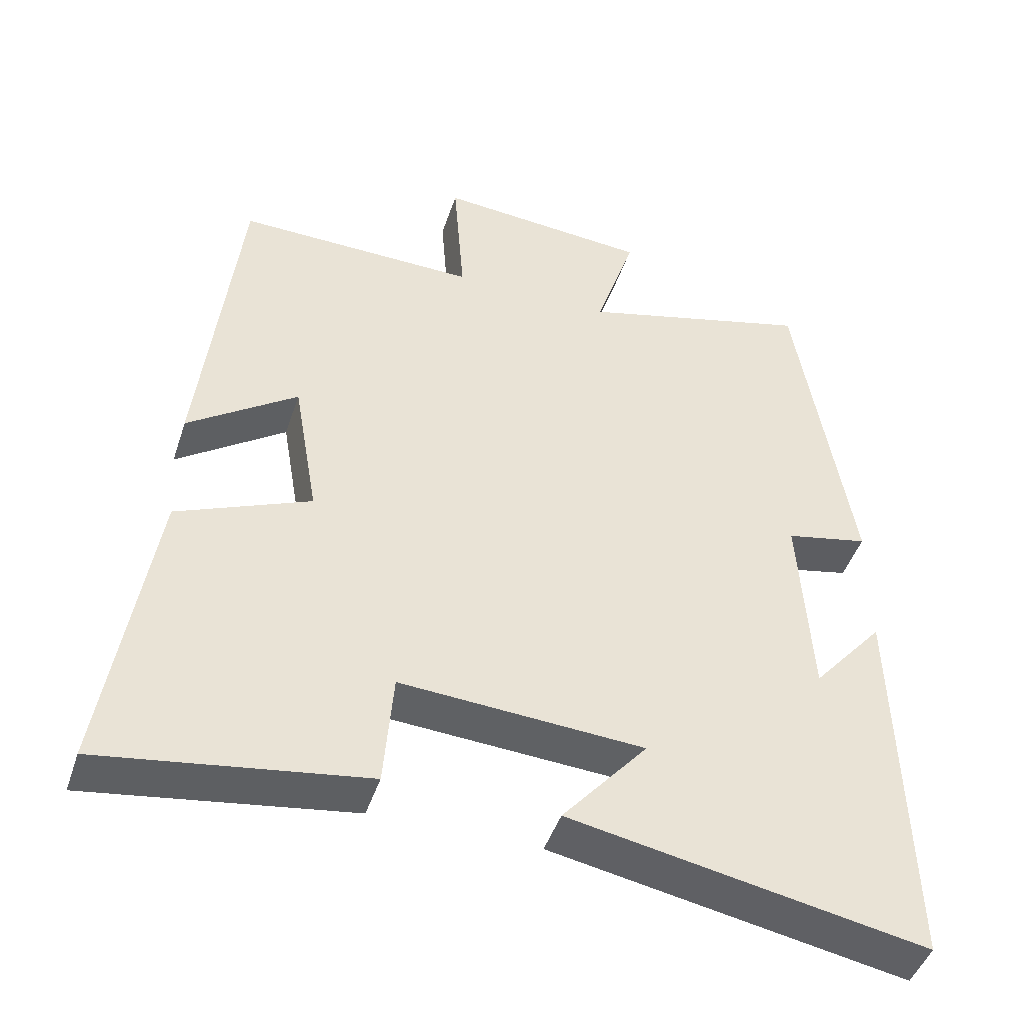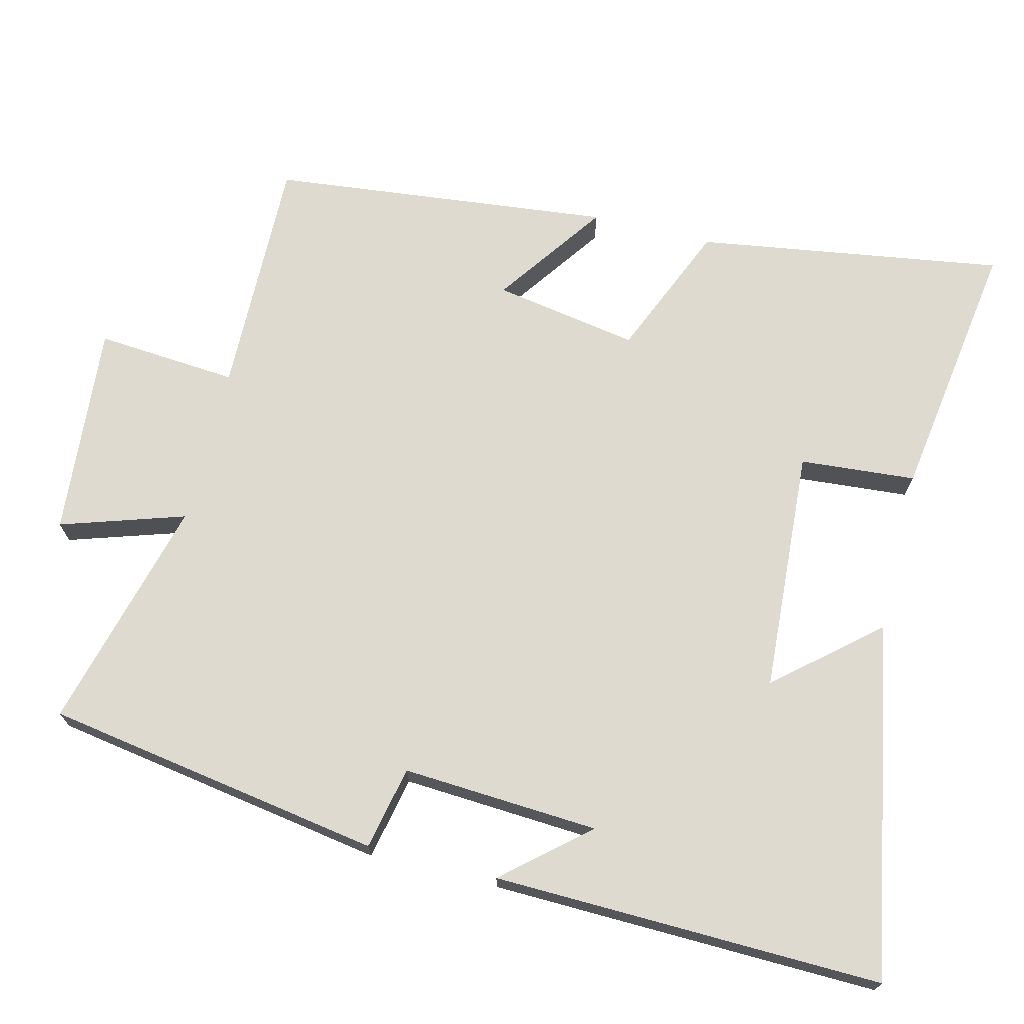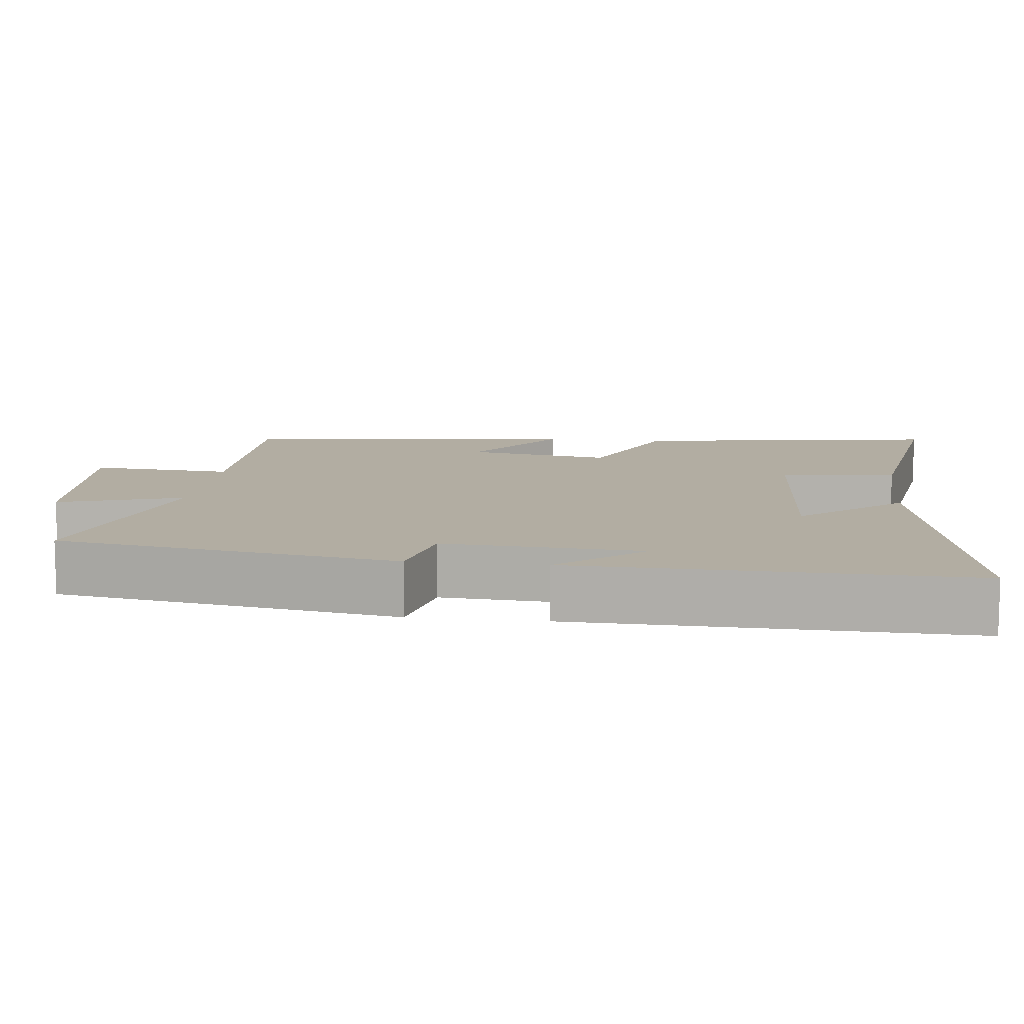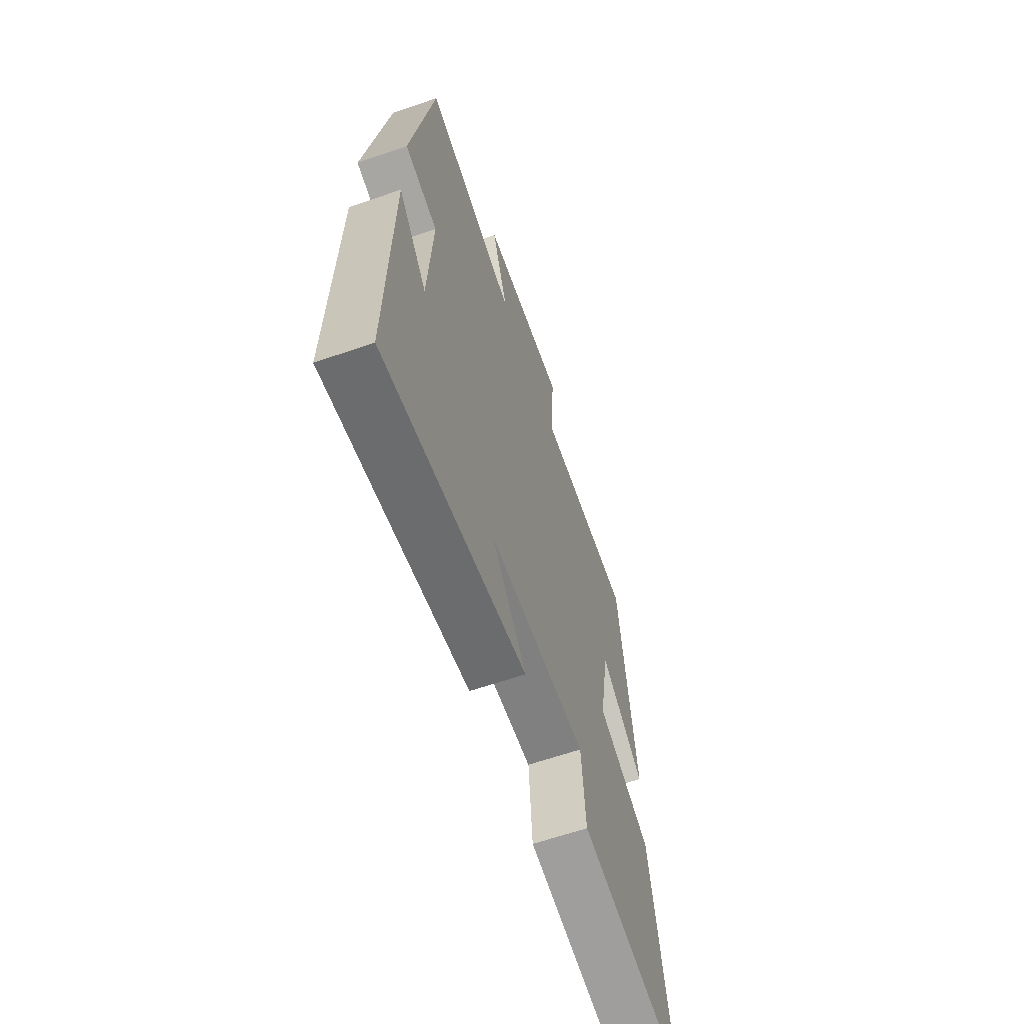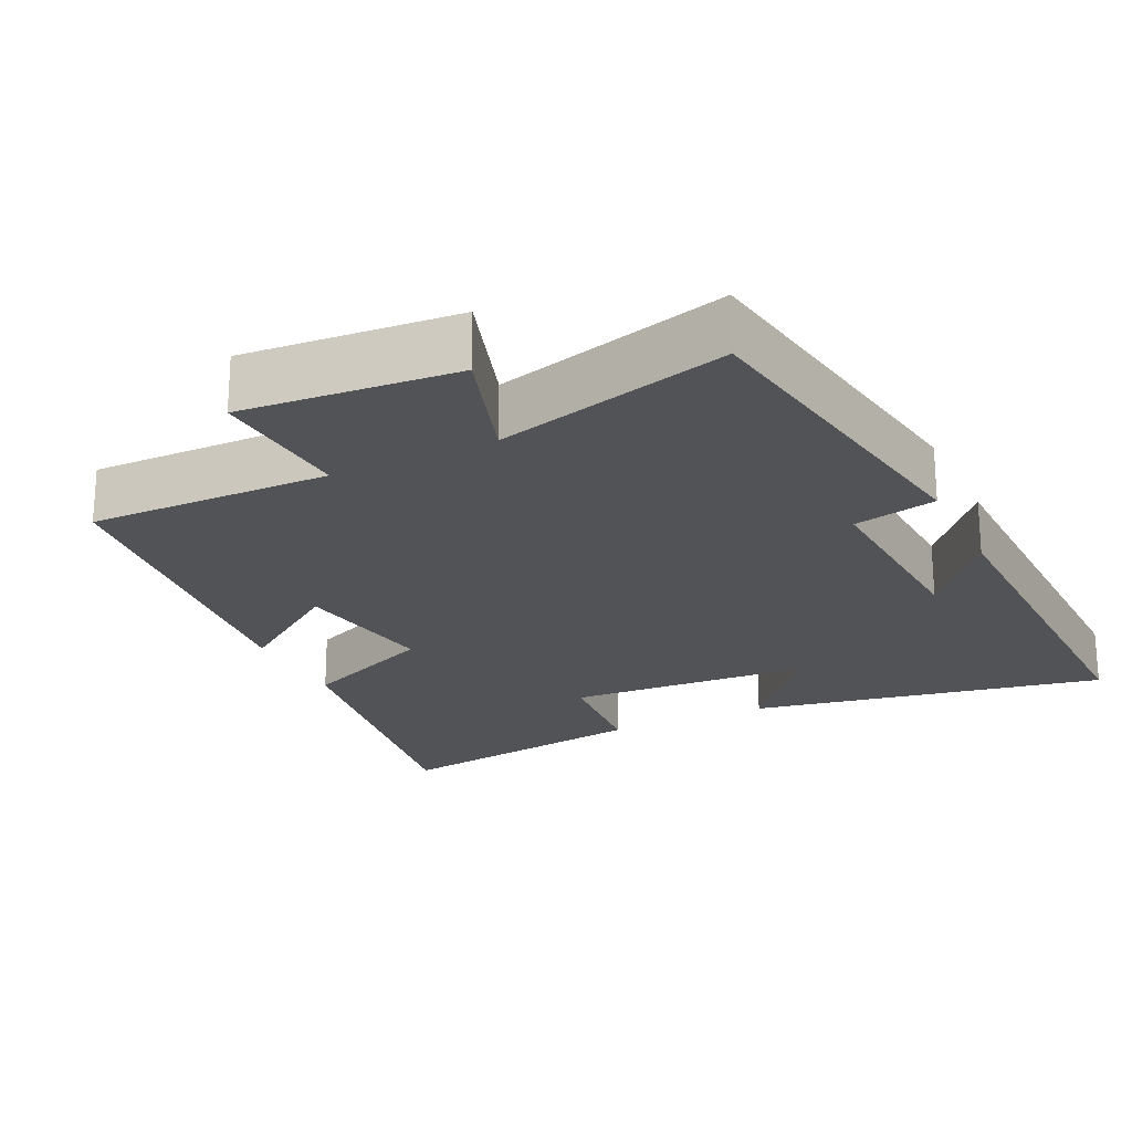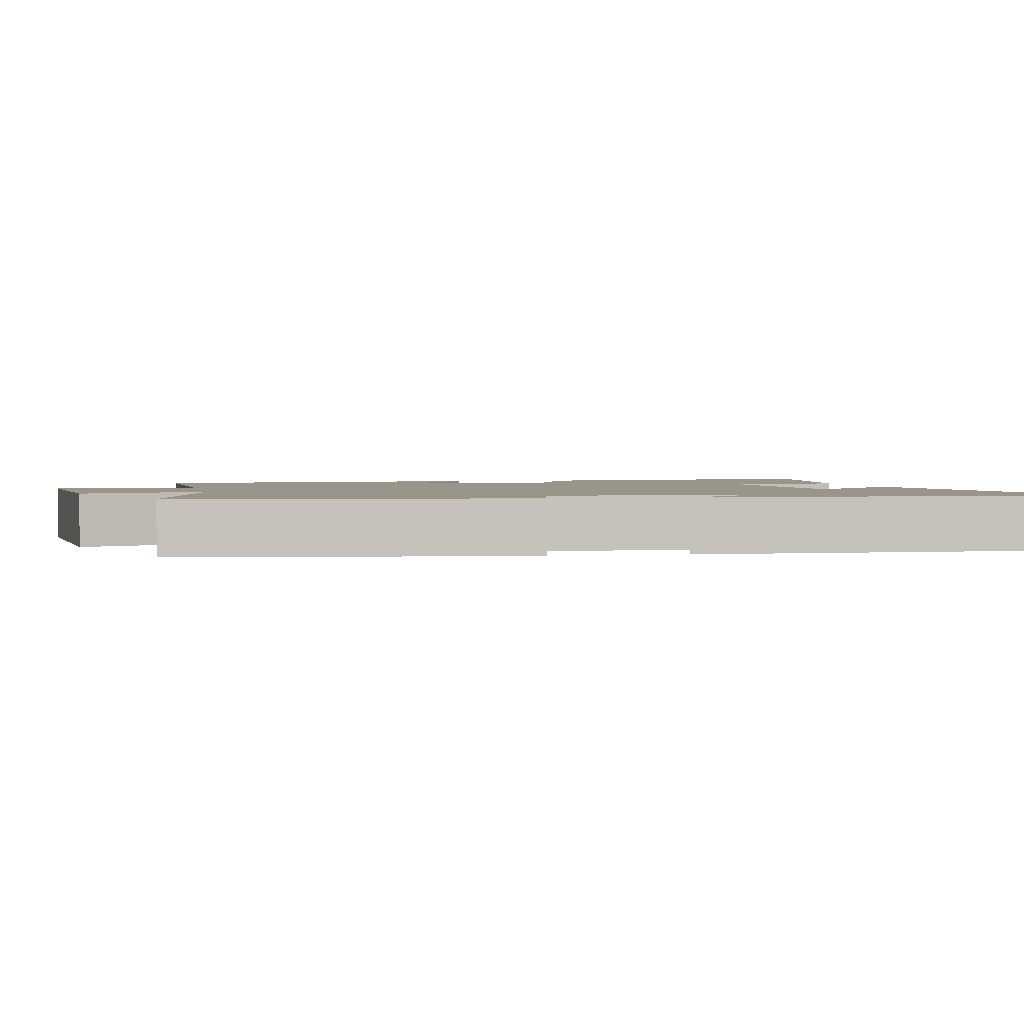
<metadata>
{"format":"obj","ext":"obj","renderer":"f3d","projection":"perspective","resolution":1024,"background":"white","views":[{"elev":-45.7,"azim":-17.9,"up":"+Z"},{"elev":70.8,"azim":104.0,"up":"+Y"},{"elev":10.6,"azim":96.8,"up":"+Y"},{"elev":-63.5,"azim":109.2,"up":"+Z"},{"elev":-22.2,"azim":25.7,"up":"+Y"},{"elev":2.0,"azim":77.8,"up":"+Y"}]}
</metadata>
<code>
v 0.512 0.07 -0.593
v 0.026 0.07 -0.5
v 0.143 0.07 -0.363
v -0.191 0.07 -0.341
v -0.204 0.07 -0.5
v -0.565 0.07 -0.553
v -0.5 0.07 -0.132
v -0.316 0.07 -0.054
v -0.35 0.07 0.144
v -0.5 0.07 0.038
v -0.448 0.07 0.506
v -0.117 0.07 0.5
v -0.132 0.07 0.694
v 0.16 0.07 0.67
v 0.105 0.07 0.5
v 0.425 0.07 0.585
v 0.5 0.07 0.121
v 0.386 0.07 0.097
v 0.402 0.07 -0.173
v 0.5 0.07 -0.059
v 0.512 0 -0.593
v 0.026 0 -0.5
v 0.143 0 -0.363
v -0.191 0 -0.341
v -0.204 0 -0.5
v -0.565 0 -0.553
v -0.5 0 -0.132
v -0.316 0 -0.054
v -0.35 0 0.144
v -0.5 0 0.038
v -0.448 0 0.506
v -0.117 0 0.5
v -0.132 0 0.694
v 0.16 0 0.67
v 0.105 0 0.5
v 0.425 0 0.585
v 0.5 0 0.121
v 0.386 0 0.097
v 0.402 0 -0.173
v 0.5 0 -0.059
f 19 20 1
f 15 16 17 18
f 15 18 19
f 12 13 14 15
f 12 15 19 1
f 9 10 11 12
f 8 9 12 1
f 6 7 8
f 5 6 8
f 4 5 8
f 3 4 8
f 1 2 3
f 1 3 8
f 21 40 39
f 38 37 36 35
f 39 38 35
f 35 34 33 32
f 21 39 35 32
f 32 31 30 29
f 21 32 29 28
f 28 27 26
f 28 26 25
f 28 25 24
f 28 24 23
f 23 22 21
f 28 23 21
f 1 21 22 2
f 2 22 23 3
f 3 23 24 4
f 4 24 25 5
f 5 25 26 6
f 6 26 27 7
f 7 27 28 8
f 8 28 29 9
f 9 29 30 10
f 10 30 31 11
f 11 31 32 12
f 12 32 33 13
f 13 33 34 14
f 14 34 35 15
f 15 35 36 16
f 16 36 37 17
f 17 37 38 18
f 18 38 39 19
f 19 39 40 20
f 20 40 21 1

</code>
